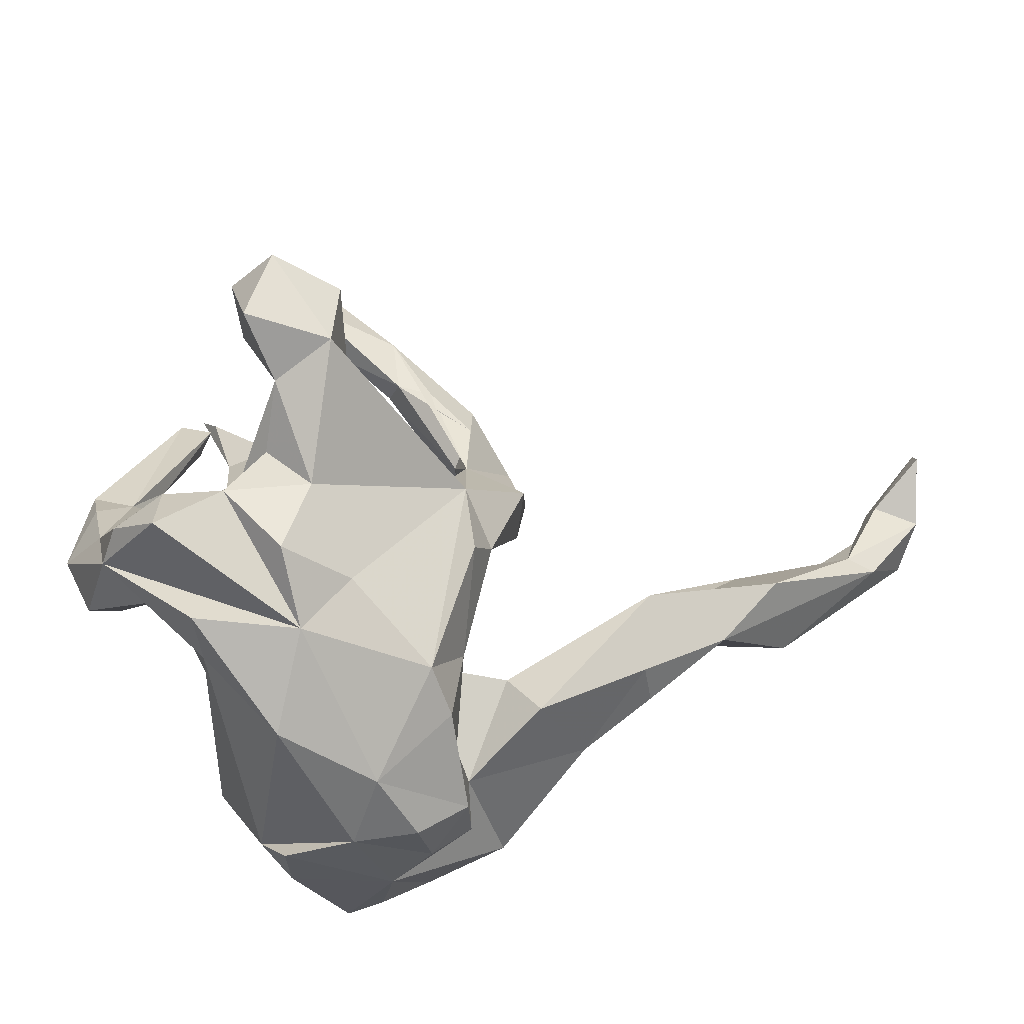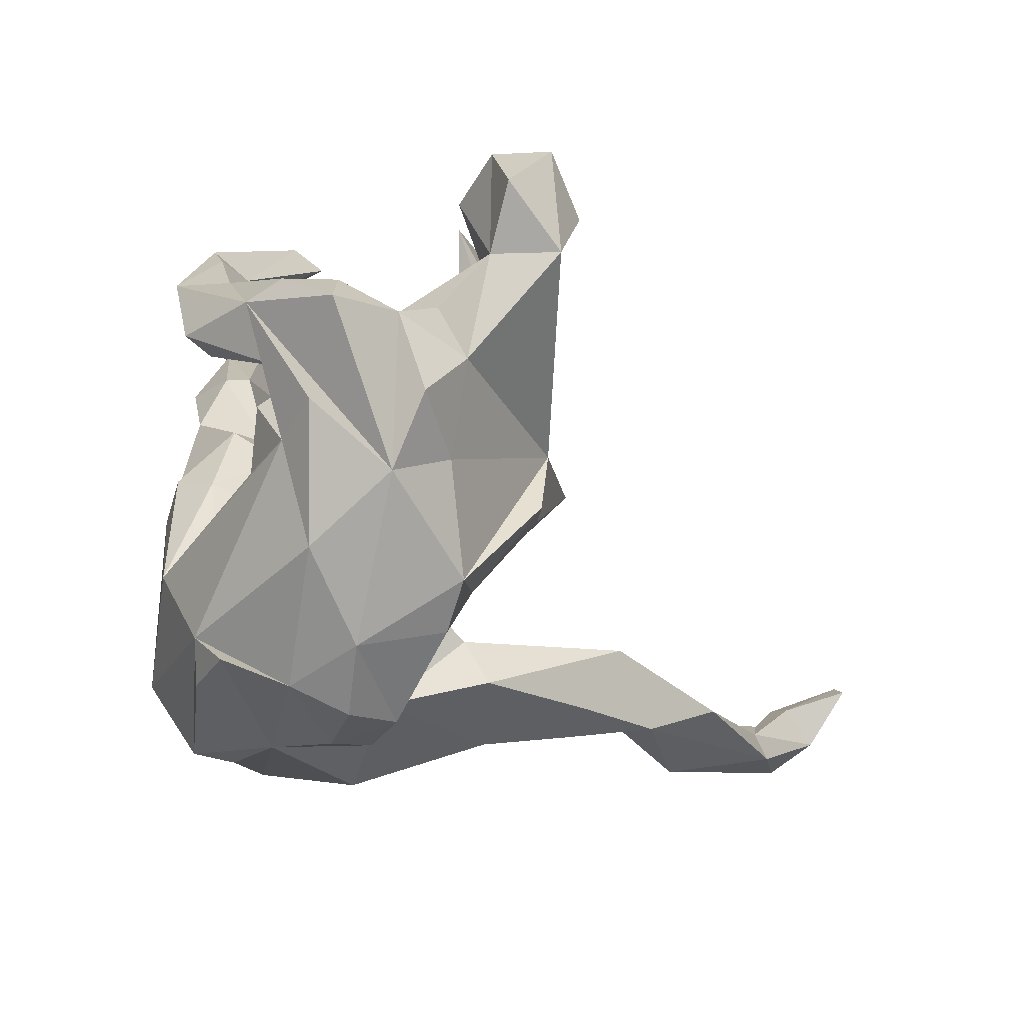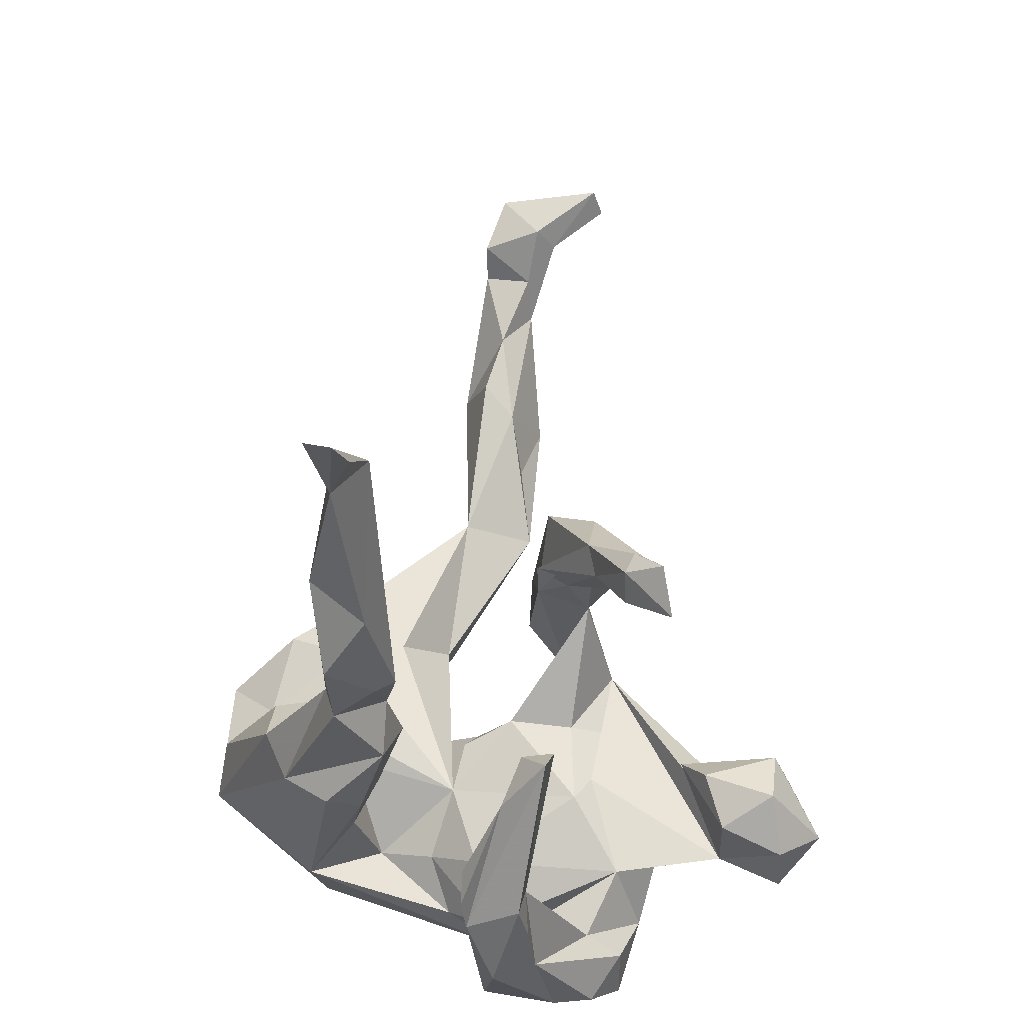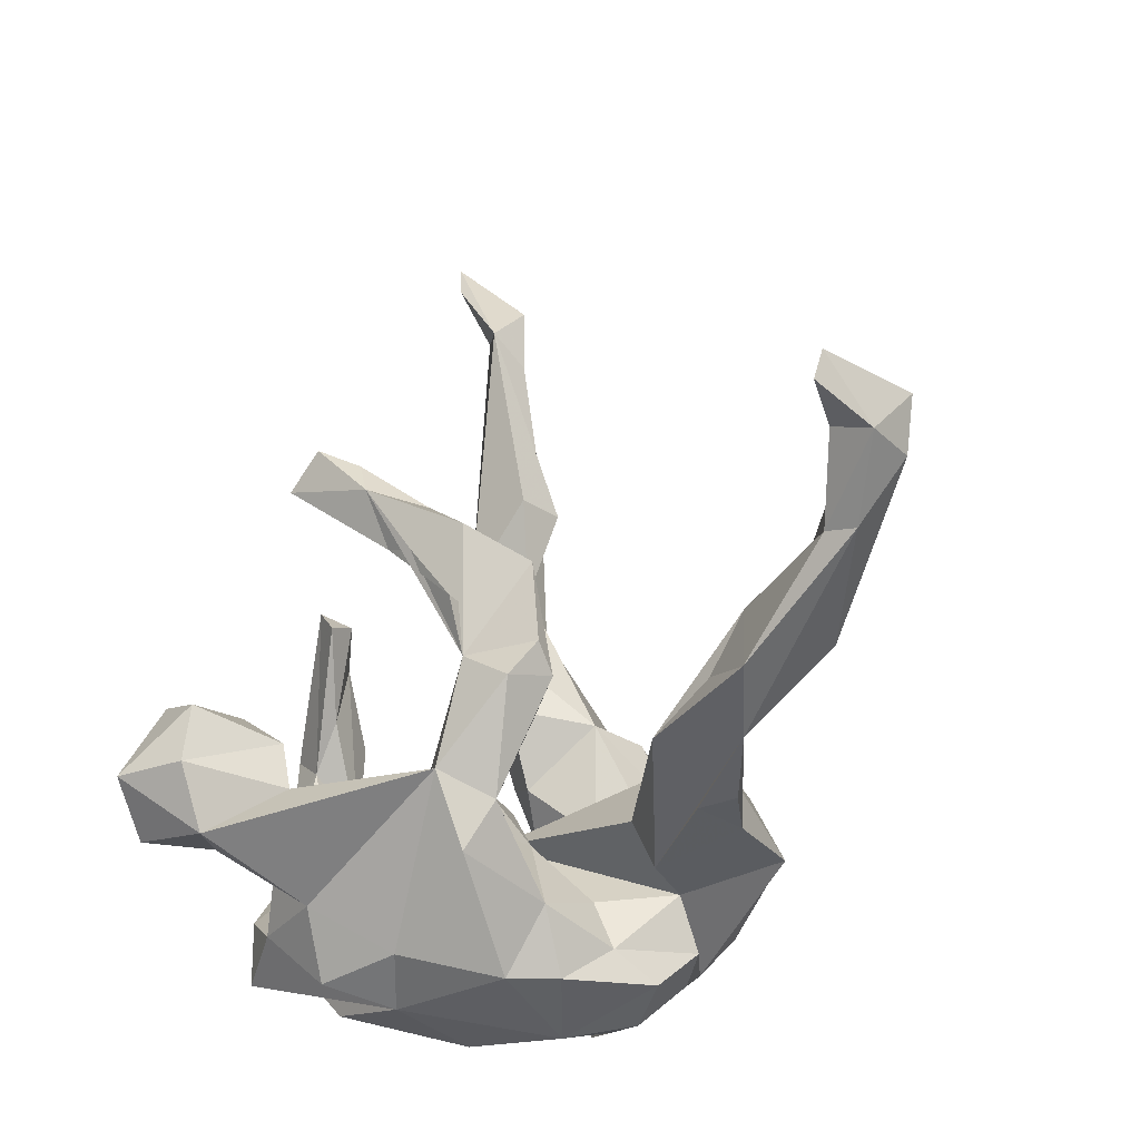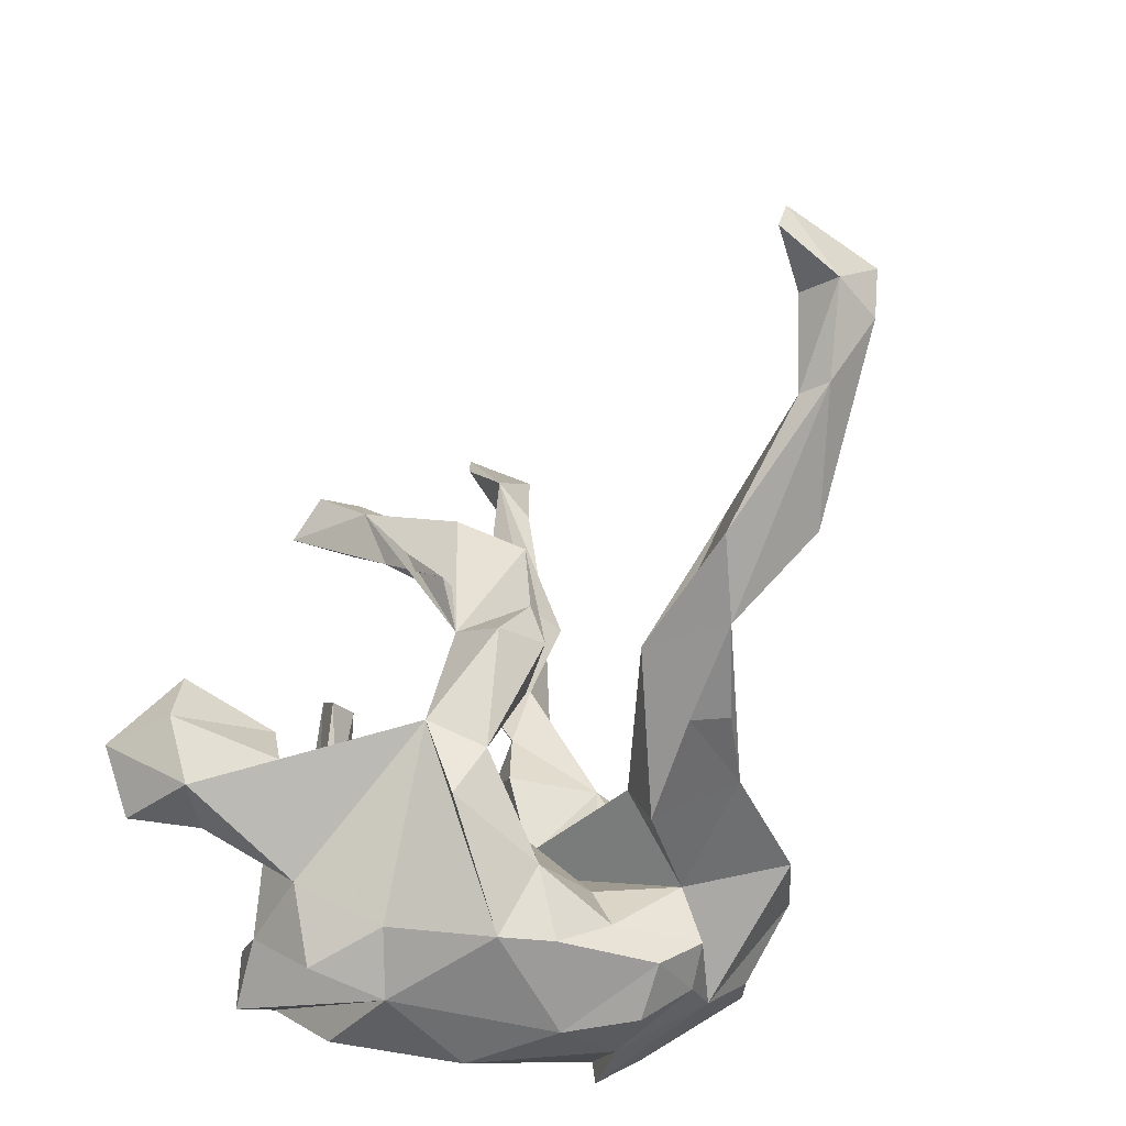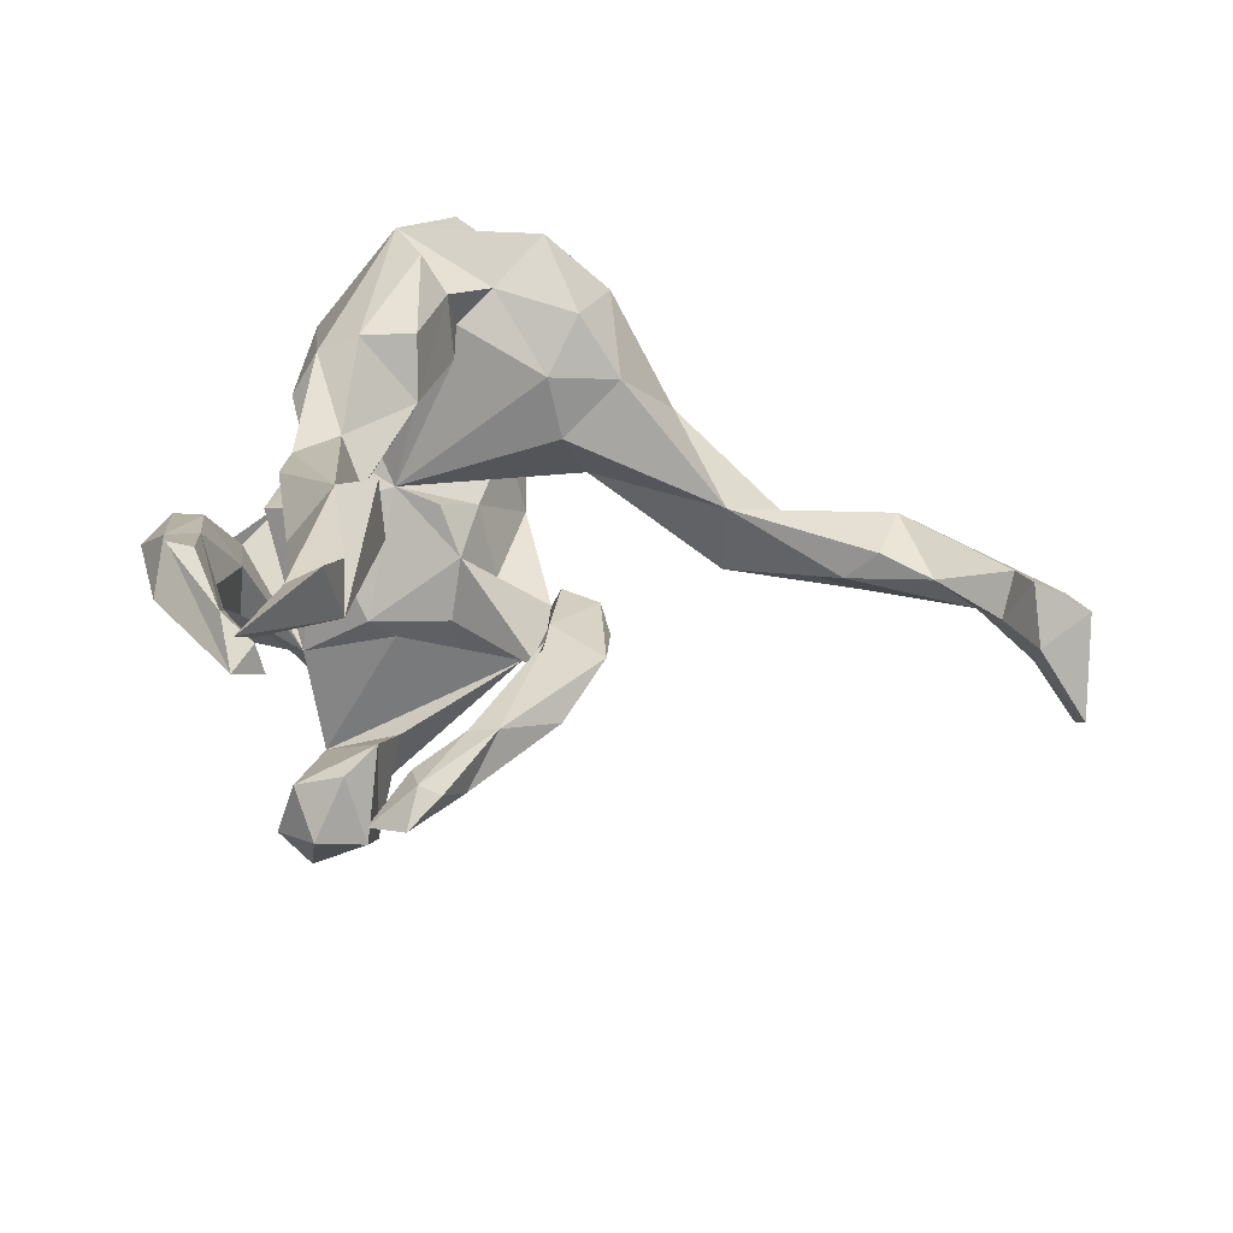
<metadata>
{"format":"obj","ext":"obj","renderer":"f3d","projection":"perspective","resolution":1024,"background":"white","views":[{"elev":-64.2,"azim":170.2,"up":"+Y"},{"elev":-71.2,"azim":133.6,"up":"+Y"},{"elev":45.0,"azim":89.9,"up":"+Y"},{"elev":-13.9,"azim":-131.2,"up":"+Y"},{"elev":-37.4,"azim":-129.1,"up":"+Y"},{"elev":19.1,"azim":171.1,"up":"+Z"}]}
</metadata>
<code>
v 0.4178 -0.1027 -0.03101
v 0.4037 0.02763 -0.06608
v 0.3865 -0.02644 0.004545
v 0.3851 0.0225 0.01147
v 0.3762 -0.1289 -0.08975
v 0.394 -0.03382 -0.07914
v 0.3577 -0.2497 -0.1169
v 0.3735 -0.197 -0.01801
v 0.3492 0.003595 -0.07602
v 0.3383 -0.07338 -0.009364
v 0.348 0.04707 0.009263
v 0.3209 0.1522 -0.04295
v 0.3118 0.2259 -0.1012
v 0.3145 0.801 0.1493
v 0.3489 -0.2548 -0.171
v 0.3143 0.07445 -0.06893
v 0.2965 -0.2222 -0.2125
v 0.3319 -0.1849 -0.0188
v 0.2985 -0.3056 -0.2129
v 0.2569 0.6704 0.1602
v 0.2799 -0.2881 -0.09669
v 0.28 0.205 -0.07009
v 0.2919 0.7568 0.1319
v 0.1933 0.6639 0.1159
v 0.2836 -0.1582 -0.08622
v 0.217 0.7162 0.1932
v 0.2681 0.1976 -0.1137
v 0.0998 -0.3449 -0.1201
v 0.2892 -0.1825 -0.1641
v 0.2462 0.3305 0.1859
v 0.2207 -0.2486 -0.2435
v 0.244 0.4254 0.1292
v 0.1794 -0.1484 -0.3577
v 0.2379 0.2883 0.1224
v 0.2544 -0.04161 -0.4317
v 0.2165 0.2826 0.09545
v 0.2088 0.03331 -0.4203
v 0.2496 -0.2121 -0.02154
v 0.1503 0.168 0.1135
v 0.2341 -0.3447 -0.1116
v 0.1886 0.6196 0.1696
v 0.2139 -0.3153 -0.04186
v 0.1873 0.4453 0.2017
v 0.1997 0.1106 0.1186
v 0.2256 0.2245 0.1793
v 0.2151 0.02952 0.2003
v 0.2305 -0.1409 -0.4385
v 0.1864 -0.1458 -0.005117
v 0.206 -0.1439 -0.2081
v 0.1691 -0.1918 0.2361
v 0.09417 0.3623 -0.2082
v 0.2319 -0.008619 -0.3506
v 0.1827 0.041 0.2588
v 0.2077 -0.06373 -0.4921
v 0.1389 -0.3152 -0.213
v 0.1642 0.2093 0.194
v 0.1874 -0.01369 0.1546
v 0.1203 -0.07985 -0.1479
v 0.1119 0.3931 -0.2569
v 0.1994 -0.2503 0.0352
v 0.1445 0.2601 0.1415
v 0.1081 -0.3865 0.009971
v 0.118 -0.1403 -0.4229
v 0.1312 0.0752 0.2859
v 0.1362 0.0276 -0.4291
v 0.1222 -0.2091 0.1352
v 0.1773 -0.1638 -0.2651
v 0.1071 -0.3161 0.2203
v 0.1277 0.3958 0.1179
v 0.1331 0.3838 0.1883
v 0.1628 0.3327 -0.2165
v 0.1564 -0.09209 0.1689
v 0.1647 0.02482 -0.3289
v 0.08254 -0.0866 -0.1734
v 0.09681 0.3064 -0.2101
v 0.1141 -0.2193 -0.2573
v 0.07602 -0.1188 0.02889
v 0.1569 0.342 -0.2688
v 0.1453 -0.188 0.06041
v 0.1323 -0.02337 0.1318
v 0.06398 -0.1464 0.3755
v 0.1166 -0.01042 -0.2992
v 0.08071 -0.07619 -0.3128
v 0.05837 0.06613 0.1929
v 0.1163 -0.05127 -0.4558
v 0.03931 -0.05674 0.3584
v 0.01547 0.2452 -0.2093
v 0.07519 -0.3665 0.199
v 0.1302 0.08725 0.0943
v -0.08697 -0.05918 -0.2081
v 0.05565 0.04718 0.279
v 0.03032 0.3258 -0.2372
v 0.02439 0.2823 -0.1723
v 0.04051 -0.09459 0.1768
v 0.06464 0.3682 -0.2215
v 0.06113 -0.3182 0.2642
v 0.008506 -0.05752 -0.145
v 0.04633 -0.2803 -0.1657
v -0.00853 -0.09963 -0.2323
v -0.005039 -0.05841 -0.05658
v 0.006585 -0.05219 0.3051
v -0.008556 -0.3662 0.1631
v -0.000583 -0.05052 0.2191
v 0.01906 -0.08382 0.01146
v -0.02418 -0.3804 0.06063
v -0.01298 0.305 -0.1634
v -0.03139 0.2368 -0.2087
v -0.03874 -0.1342 -0.006564
v -0.02386 -0.2243 0.3723
v -0.09197 0.09088 -0.1689
v -0.008165 -0.09138 0.2556
v -0.07135 -0.2888 0.267
v -0.07991 0.1528 -0.1374
v -0.06037 -0.1203 -0.1085
v -0.08614 -0.2069 0.06065
v -0.05854 -0.09912 0.3012
v -0.1326 -0.09796 -0.1453
v -0.08745 -0.3633 0.138
v -0.06985 -0.3142 -0.07604
v -0.06667 -0.233 0.3397
v -0.1012 0.118 -0.09573
v -0.1056 -0.3132 -0.01226
v -0.08852 0.1798 -0.09445
v -0.1136 -0.2198 -0.04672
v -0.1057 -0.1641 -0.1772
v -0.09711 0.2658 -0.1754
v -0.1529 -0.1957 0.1541
v -0.09237 0.1679 -0.1926
v -0.1141 -0.3093 0.2015
v -0.1614 0.2126 -0.111
v -0.1483 -0.3165 0.1175
v -0.131 -0.1338 0.364
v -0.1849 -0.1135 0.03871
v -0.1619 -0.2721 0.1785
v -0.1664 -0.05577 0.2728
v -0.1219 -0.03965 0.1924
v -0.1318 0.0107 -0.08422
v -0.123 -0.2707 0.06317
v -0.1766 0.06227 -0.08877
v -0.1831 0.1039 -0.1186
v -0.1738 0.05522 -0.1619
v -0.1421 -0.04664 0.1055
v -0.2219 -0.1459 0.2826
v -0.2198 -0.03982 0.1858
v -0.3581 -0.00847 0.01042
v -0.306 -0.1278 0.1192
v -0.2307 -0.1787 0.03707
v -0.36 -0.04449 -0.08615
v -0.3823 -0.1071 0.03702
v -0.3638 -0.1237 -0.01476
v -0.4723 -0.05242 -0.04027
v -0.4487 0.02005 -0.07356
v -0.4947 0.09806 -0.05945
v -0.5772 0.05102 0.0126
v -0.5372 0.01596 -0.1039
v -0.6595 0.1582 -0.08997
v -0.5351 0.1253 -0.01813
v -0.5989 0.1663 -0.04476
v -0.6755 0.2219 -0.08478
v -0.6943 0.3182 -0.02452
v -0.7016 0.2687 -0.01985
v -0.7057 0.2677 -0.1256
v -0.6914 0.2155 -0.02059
v -0.7677 0.2534 -0.118
v -0.7007 0.1564 -0.07721
v -0.7039 0.3005 -0.09922
v -0.7655 0.3092 -0.04854
v -0.7567 0.3359 -0.1882
v -0.7544 0.2364 -0.04813
v -0.7545 0.2973 -0.2013
v 0.2408 0.2858 -0.1202
f 100 97 110
f 90 110 97
f 117 100 110
f 58 97 100
f 42 49 38
f 48 38 49
f 60 42 38
f 21 49 42
f 90 76 98
f 55 98 76
f 17 15 19
f 7 19 15
f 31 17 19
f 5 15 17
f 5 7 15
f 28 19 7
f 21 7 8
f 1 8 7
f 55 76 31
f 67 31 76
f 28 55 31
f 19 28 31
f 29 17 31
f 164 167 168
f 166 168 167
f 170 164 168
f 169 167 164
f 162 168 166
f 161 166 167
f 61 56 43
f 45 43 56
f 70 61 43
f 84 56 61
f 53 45 56
f 30 43 45
f 164 170 162
f 168 162 170
f 156 164 162
f 162 166 159
f 161 159 166
f 156 162 159
f 84 39 89
f 44 89 39
f 45 44 39
f 34 45 39
f 53 44 45
f 36 34 39
f 30 45 34
f 130 139 121
f 137 121 139
f 106 130 121
f 140 139 130
f 117 121 137
f 117 137 139
f 141 139 140
f 110 141 140
f 117 139 141
f 117 141 90
f 110 90 141
f 10 11 12
f 4 12 11
f 16 10 12
f 3 11 10
f 18 3 10
f 4 11 3
f 117 110 121
f 113 121 110
f 99 90 97
f 16 9 10
f 25 10 9
f 27 9 16
f 22 16 12
f 3 1 2
f 6 2 1
f 13 3 2
f 125 117 90
f 74 90 99
f 74 99 97
f 58 74 97
f 49 74 58
f 48 49 58
f 33 74 49
f 25 9 29
f 5 29 9
f 49 25 29
f 18 10 25
f 6 5 9
f 17 29 5
f 1 5 6
f 7 5 1
f 63 76 90
f 33 90 74
f 33 49 67
f 31 67 49
f 63 33 76
f 67 76 33
f 47 33 63
f 29 31 49
f 24 70 43
f 69 61 70
f 32 43 30
f 36 61 69
f 24 69 70
f 32 30 34
f 145 148 153
f 152 153 148
f 157 145 153
f 36 39 61
f 84 61 39
f 32 34 36
f 110 140 130
f 126 110 130
f 110 128 113
f 87 113 128
f 123 121 113
f 106 121 123
f 93 123 113
f 3 12 4
f 13 12 3
f 27 16 22
f 2 6 9
f 13 2 9
f 82 83 33
f 90 33 83
f 63 90 83
f 52 82 33
f 85 63 83
f 41 24 43
f 20 43 32
f 69 24 36
f 32 36 24
f 92 110 126
f 106 126 130
f 92 126 106
f 93 106 123
f 87 93 113
f 107 128 110
f 87 128 107
f 92 107 110
f 13 27 22
f 13 22 12
f 27 13 9
f 65 82 73
f 52 73 82
f 37 73 52
f 85 83 82
f 35 52 33
f 81 120 109
f 112 109 120
f 132 120 81
f 65 85 82
f 105 28 62
f 40 62 28
f 42 60 50
f 66 50 60
f 68 42 50
f 79 66 60
f 124 119 122
f 105 122 119
f 138 124 122
f 125 119 124
f 38 79 60
f 77 66 79
f 138 115 124
f 108 124 115
f 127 115 138
f 94 66 77
f 127 77 115
f 108 115 77
f 104 108 77
f 147 133 127
f 77 127 133
f 148 133 147
f 145 133 148
f 151 148 147
f 150 147 146
f 127 146 147
f 149 150 146
f 151 147 150
f 151 150 149
f 57 50 72
f 66 72 50
f 94 72 66
f 80 72 94
f 103 94 77
f 142 77 133
f 145 142 133
f 151 149 146
f 145 151 146
f 53 50 46
f 57 46 50
f 44 53 46
f 81 50 53
f 103 84 94
f 80 94 84
f 101 84 103
f 111 103 77
f 136 111 77
f 101 103 111
f 142 136 77
f 116 111 136
f 144 136 142
f 144 145 146
f 53 64 81
f 86 81 64
f 91 86 64
f 101 81 86
f 86 91 101
f 84 101 91
f 135 136 144
f 142 145 144
f 143 144 146
f 84 91 64
f 102 105 62
f 62 42 68
f 102 62 68
f 40 42 62
f 119 28 105
f 98 28 119
f 131 122 105
f 81 68 50
f 138 122 131
f 134 138 131
f 134 127 138
f 143 146 127
f 101 111 116
f 135 116 136
f 116 81 101
f 132 81 116
f 132 116 135
f 143 135 144
f 68 88 102
f 112 102 88
f 118 105 102
f 129 118 102
f 131 105 118
f 96 88 68
f 129 131 118
f 129 134 131
f 112 127 134
f 112 143 127
f 143 132 135
f 112 132 143
f 112 88 96
f 109 112 96
f 129 102 112
f 109 96 68
f 81 109 68
f 134 129 112
f 132 112 120
f 119 125 90
f 3 8 1
f 18 8 3
f 21 8 18
f 21 18 25
f 77 48 58
f 100 77 58
f 79 48 77
f 124 117 125
f 104 77 100
f 114 100 117
f 108 100 114
f 124 114 117
f 44 46 57
f 89 44 57
f 80 89 57
f 156 158 153
f 157 153 158
f 155 156 153
f 159 158 156
f 164 156 165
f 155 165 156
f 169 164 165
f 64 53 56
f 64 56 84
f 163 158 159
f 161 163 159
f 169 163 161
f 154 169 165
f 167 169 161
f 154 163 169
f 40 28 7
f 42 40 7
f 42 7 21
f 28 98 55
f 119 90 98
f 49 21 25
f 79 38 48
f 108 104 100
f 124 108 114
f 155 152 148
f 151 155 148
f 153 152 155
f 72 80 57
f 84 89 80
f 151 165 155
f 154 165 151
f 154 145 157
f 154 157 158
f 163 154 158
f 154 151 145
f 24 14 23
f 20 23 14
f 20 24 23
f 26 14 24
f 54 63 85
f 35 33 47
f 54 47 63
f 54 35 47
f 26 24 41
f 20 41 43
f 24 20 32
f 95 92 106
f 51 106 93
f 87 107 92
f 75 93 87
f 37 65 73
f 54 65 37
f 54 85 65
f 37 52 35
f 37 35 54
f 20 26 41
f 14 26 20
f 51 95 106
f 59 92 95
f 75 51 93
f 59 95 51
f 78 51 75
f 78 87 92
f 78 75 87
f 59 78 92
f 51 78 59

</code>
